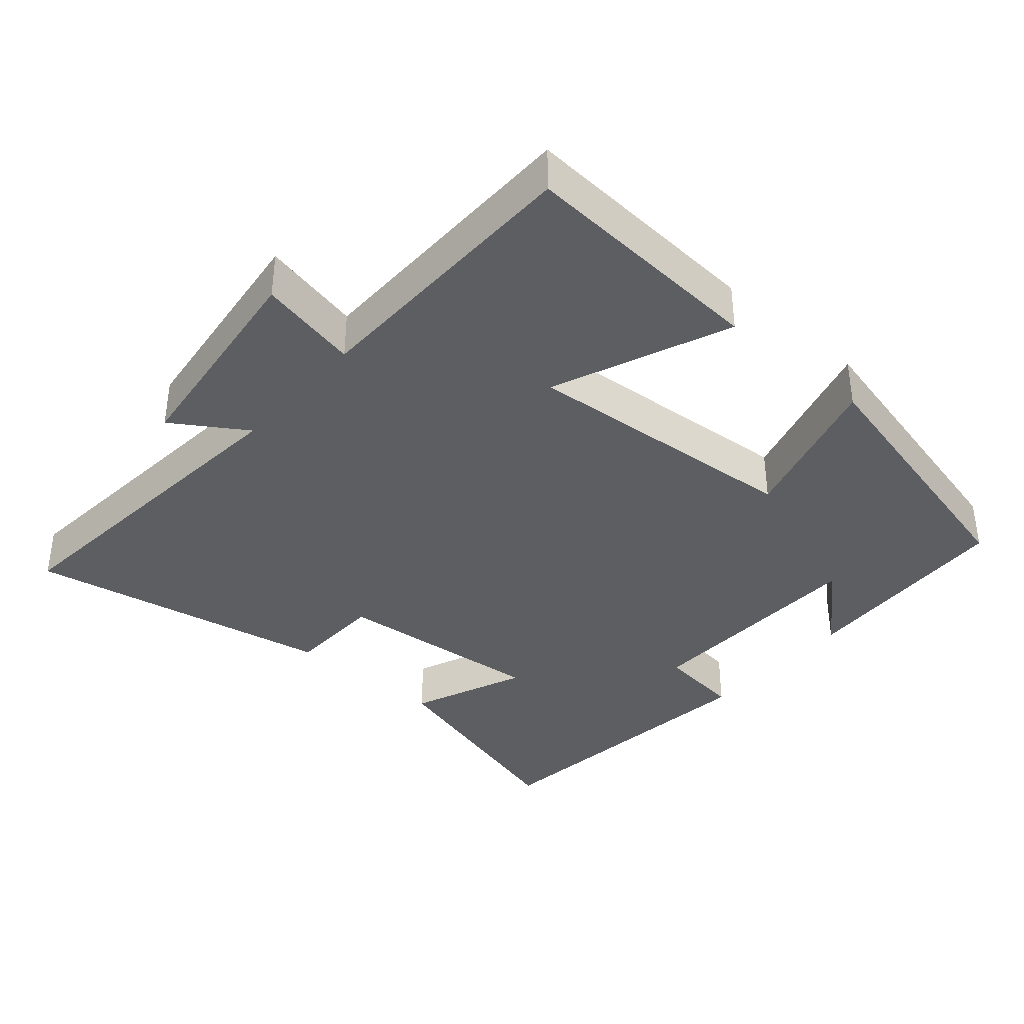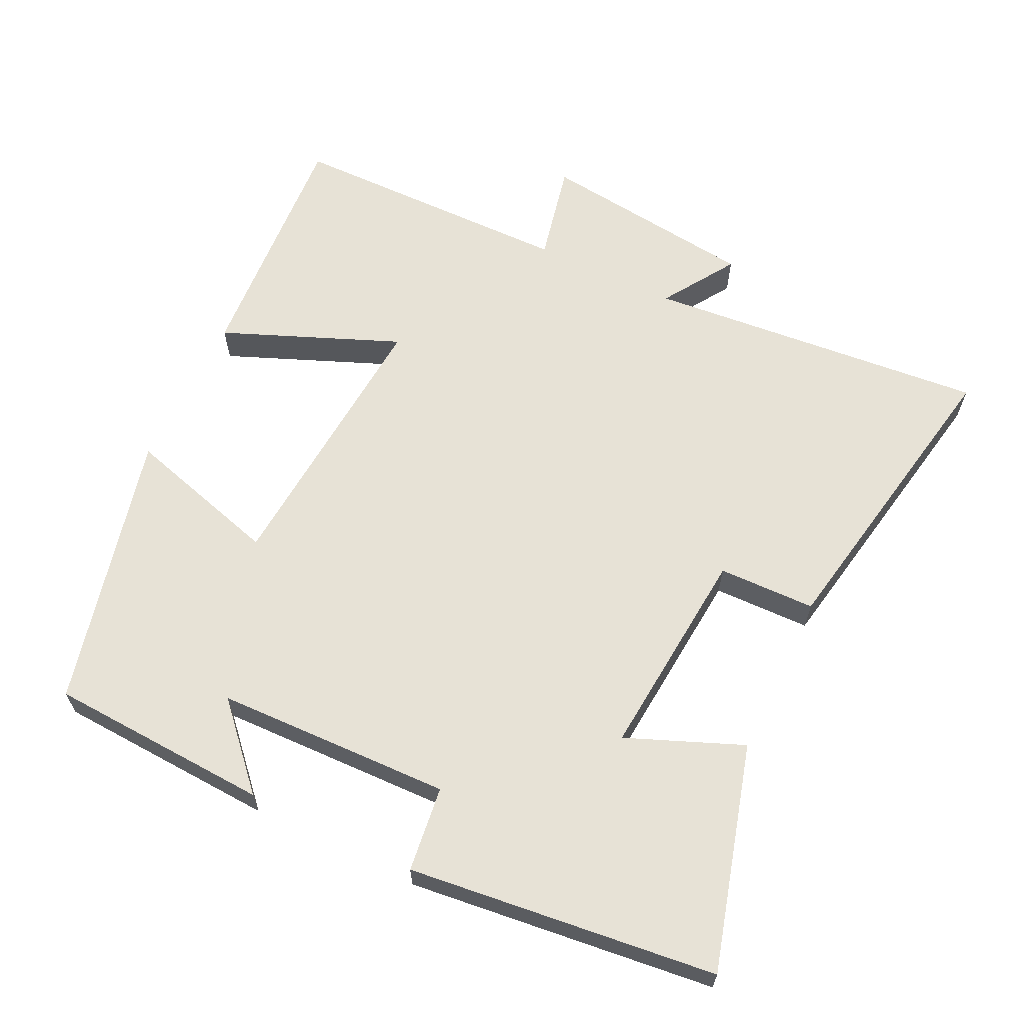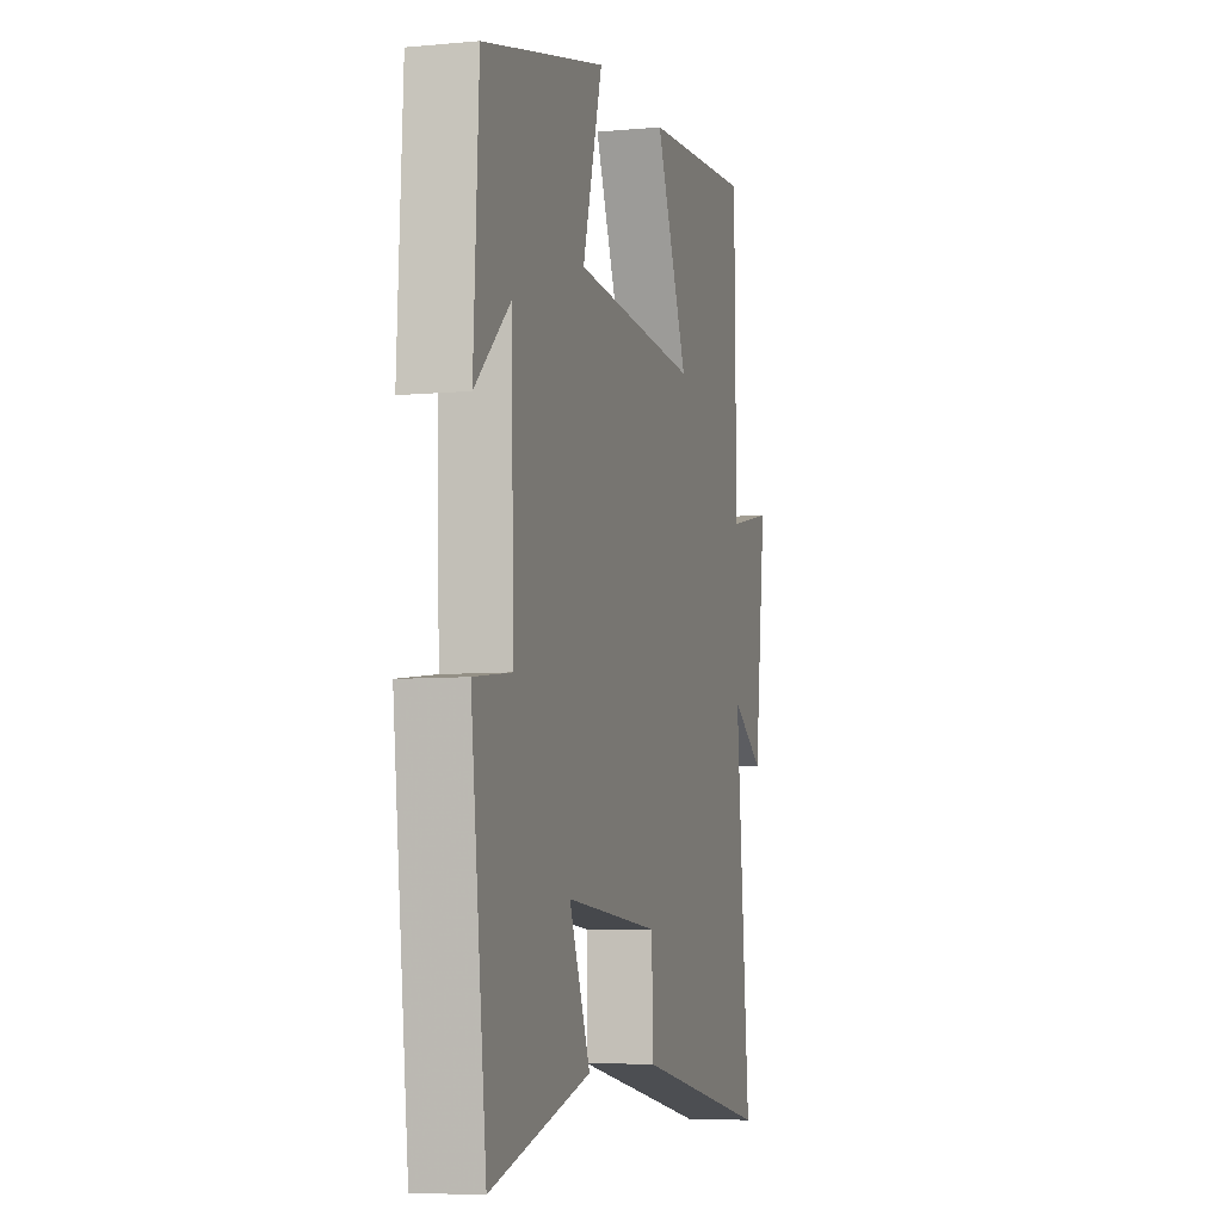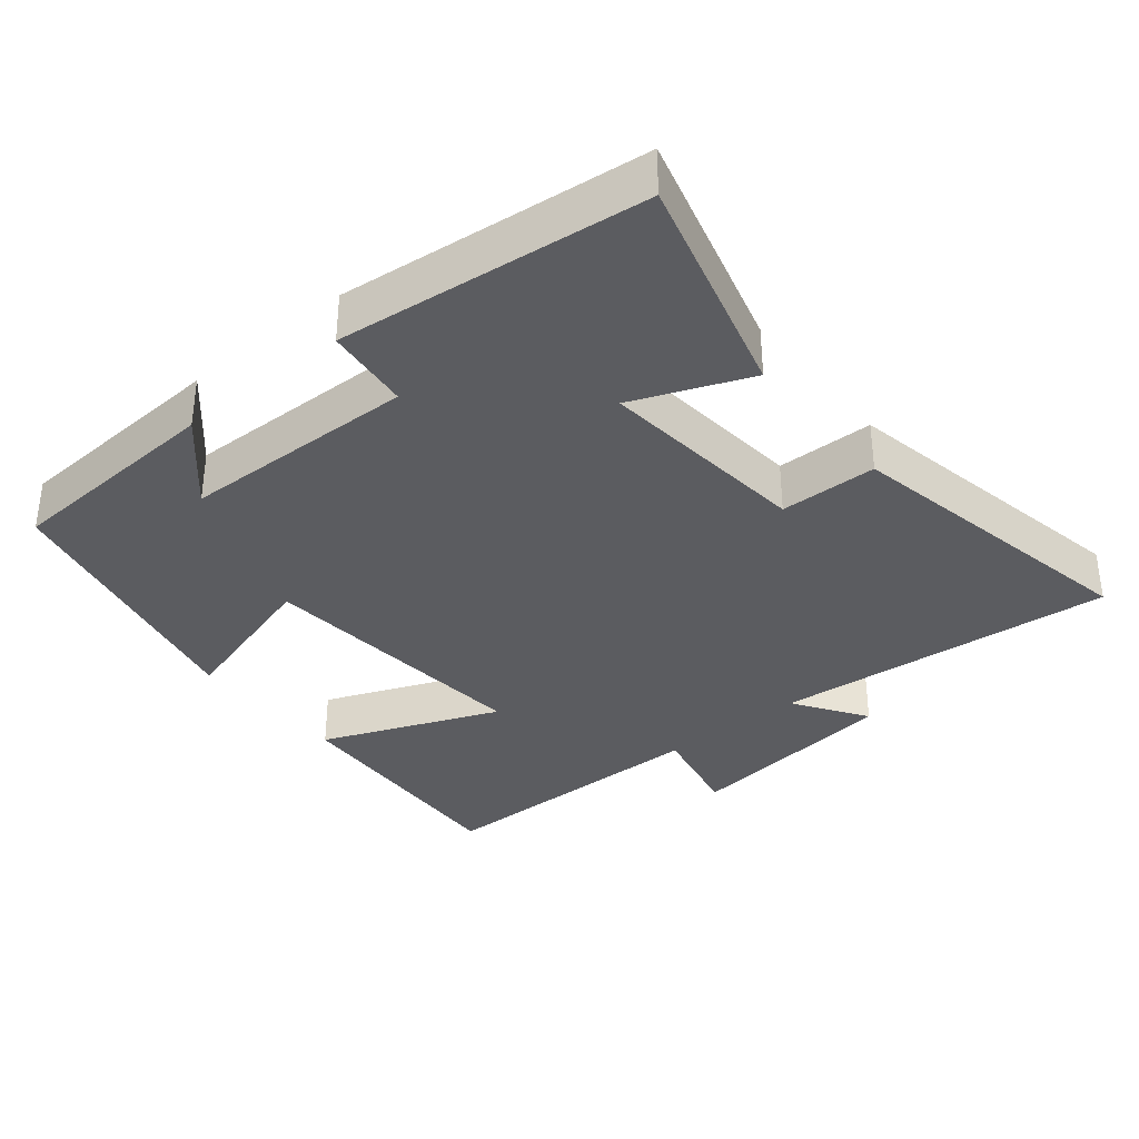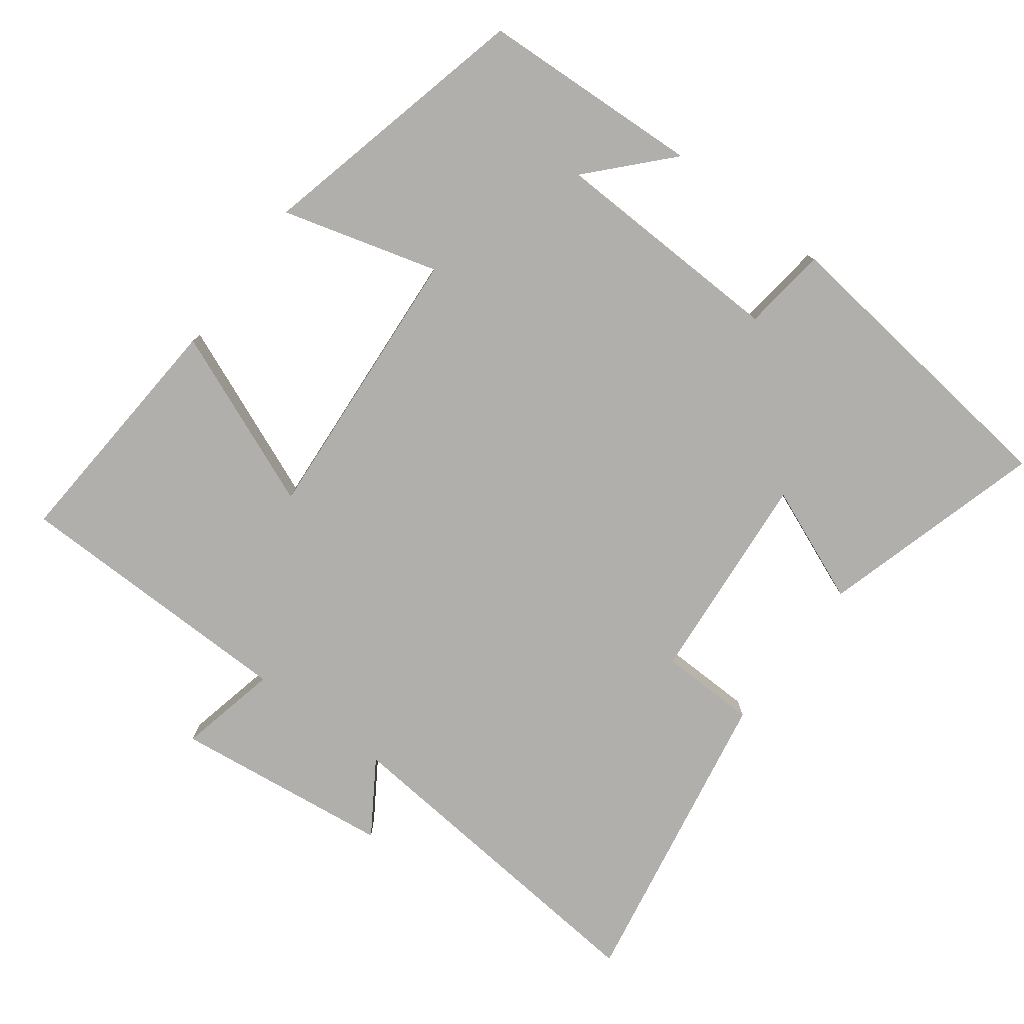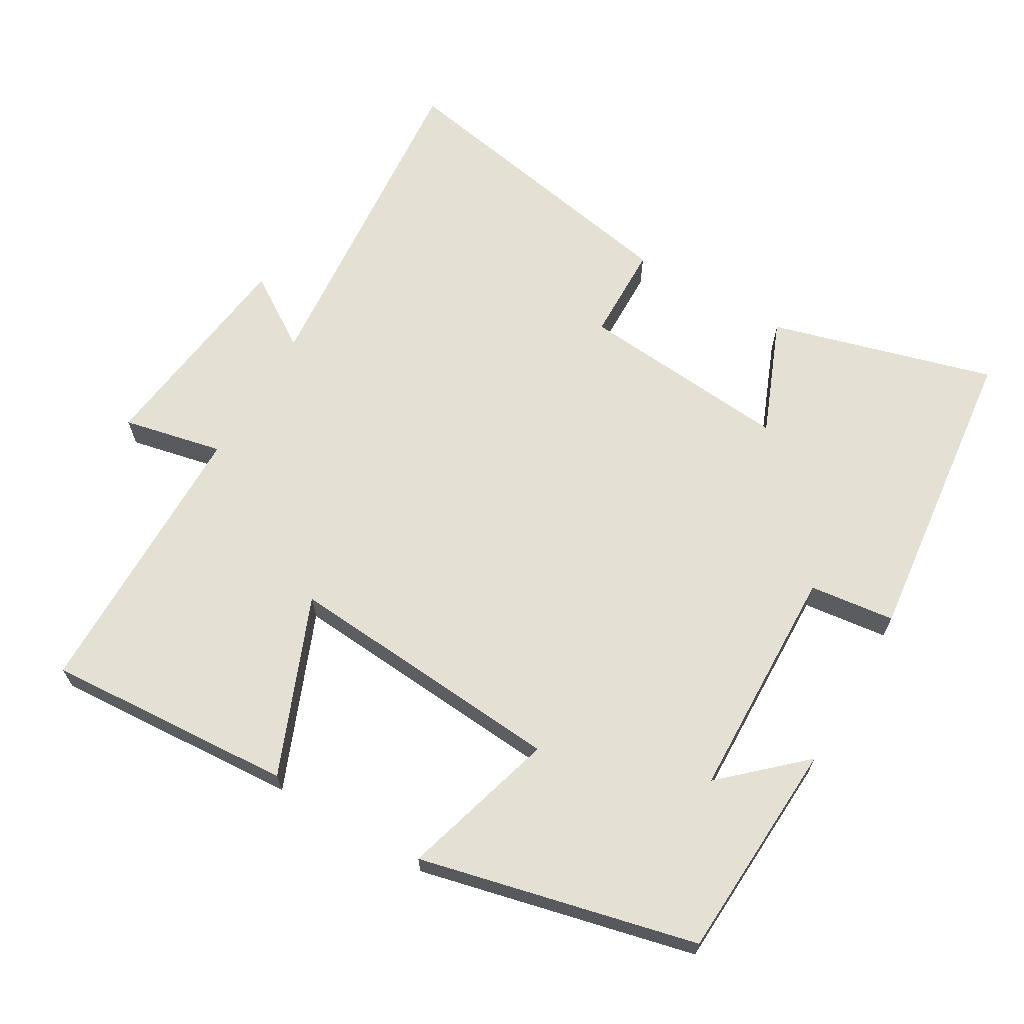
<metadata>
{"format":"obj","ext":"obj","renderer":"f3d","projection":"perspective","resolution":1024,"background":"white","views":[{"elev":-37.5,"azim":-40.9,"up":"+Y"},{"elev":63.2,"azim":115.8,"up":"+Y"},{"elev":-6.6,"azim":105.5,"up":"+Z"},{"elev":-34.8,"azim":129.7,"up":"+Y"},{"elev":-78.2,"azim":53.0,"up":"+Y"},{"elev":66.1,"azim":30.5,"up":"+Y"}]}
</metadata>
<code>
v -0.544 0.07 -0.58
v -0.5 0.07 -0.095
v -0.604 0.07 -0.162
v -0.642 0.07 0.148
v -0.5 0.07 0.117
v -0.495 0.07 0.524
v -0.142 0.07 0.5
v -0.245 0.07 0.249
v 0.155 0.07 0.279
v 0.092 0.07 0.5
v 0.484 0.07 0.406
v 0.5 0.07 0.092
v 0.389 0.07 0.195
v 0.379 0.07 -0.139
v 0.5 0.07 -0.154
v 0.45 0.07 -0.59
v 0.132 0.07 -0.5
v 0.199 0.07 -0.336
v -0.103 0.07 -0.362
v -0.106 0.07 -0.5
v -0.544 0 -0.58
v -0.5 0 -0.095
v -0.604 0 -0.162
v -0.642 0 0.148
v -0.5 0 0.117
v -0.495 0 0.524
v -0.142 0 0.5
v -0.245 0 0.249
v 0.155 0 0.279
v 0.092 0 0.5
v 0.484 0 0.406
v 0.5 0 0.092
v 0.389 0 0.195
v 0.379 0 -0.139
v 0.5 0 -0.154
v 0.45 0 -0.59
v 0.132 0 -0.5
v 0.199 0 -0.336
v -0.103 0 -0.362
v -0.106 0 -0.5
f 19 20 1 2
f 18 19 2
f 16 17 18
f 15 16 18
f 14 15 18
f 13 14 18 2
f 10 11 12 13
f 9 10 13
f 8 9 13 2
f 7 8 2
f 6 7 2
f 5 6 2
f 2 3 4 5
f 22 21 40 39
f 22 39 38
f 38 37 36
f 38 36 35
f 38 35 34
f 22 38 34 33
f 33 32 31 30
f 33 30 29
f 22 33 29 28
f 22 28 27
f 22 27 26
f 22 26 25
f 25 24 23 22
f 1 21 22 2
f 2 22 23 3
f 3 23 24 4
f 4 24 25 5
f 5 25 26 6
f 6 26 27 7
f 7 27 28 8
f 8 28 29 9
f 9 29 30 10
f 10 30 31 11
f 11 31 32 12
f 12 32 33 13
f 13 33 34 14
f 14 34 35 15
f 15 35 36 16
f 16 36 37 17
f 17 37 38 18
f 18 38 39 19
f 19 39 40 20
f 20 40 21 1

</code>
